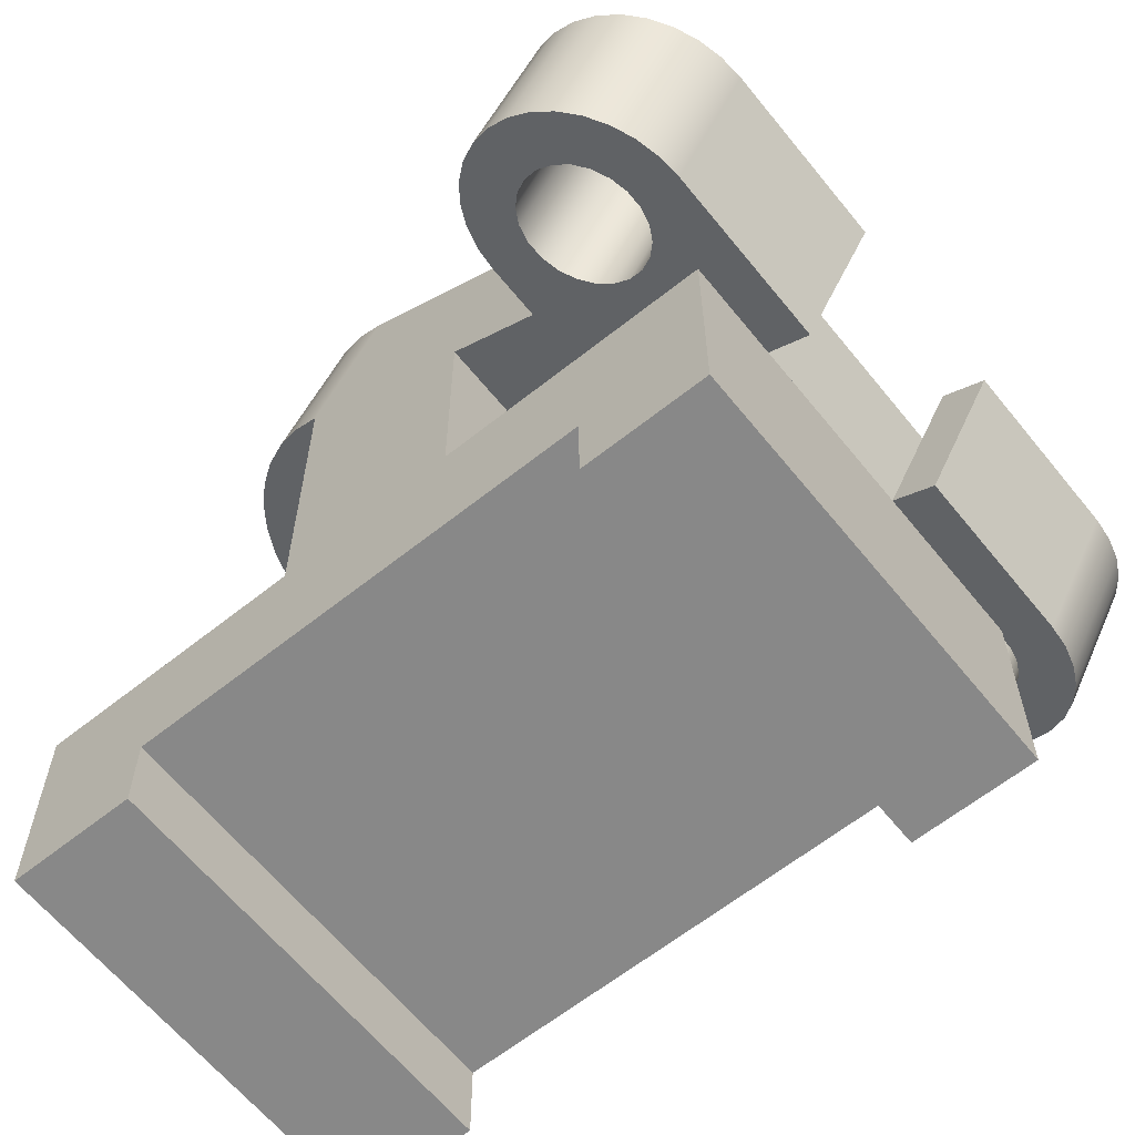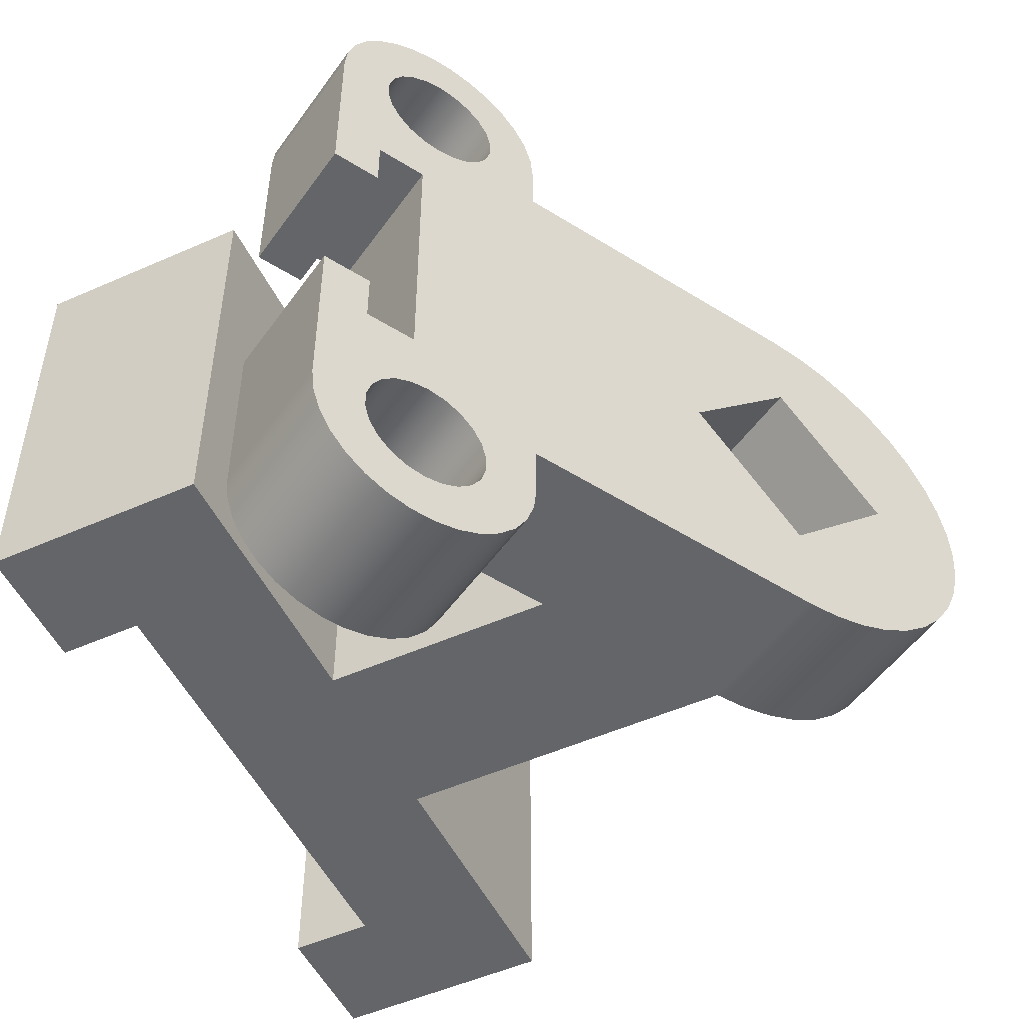
<metadata>
{"format":"obj","ext":"obj","renderer":"f3d","projection":"perspective","resolution":1024,"background":"white","views":[{"elev":-62.7,"azim":38.9,"up":"+Y"},{"elev":-51.4,"azim":115.7,"up":"+Z"}]}
</metadata>
<code>
v 10.86 9.045 0
v 9.593 6.845 -1.734e-31
v 7.95 7.794 0
v 7.95 3.81 0
v 12.7 3.81 0
v 12.7 0 0
v 10.49 0 0
v 10.49 1.422 0
v 2.235 1.422 0
v 2.235 0 0
v 0 0 0
v 0 3.81 0
v 4.775 3.81 0
v 4.775 9.627 0
v 6.045 11.83 -1.332e-15
v 2.235 1.422 7.62
v 2.235 0 7.62
v 2.235 0 0
v 2.235 1.422 0
v 2.235 0 0
v 2.235 0 7.62
v 0 0 7.62
v 0 0 0
v 0 0 0
v 0 0 7.62
v 0 3.81 7.62
v 0 3.81 0
v 10.49 0 7.62
v 10.49 1.422 7.62
v 10.49 1.422 0
v 10.49 0 0
v 12.7 0 7.62
v 12.7 0 0
v 12.7 3.81 0
v 12.7 3.81 7.62
v 10.49 1.422 7.62
v 2.235 1.422 7.62
v 2.235 1.422 0
v 10.49 1.422 0
v 10.49 0 7.62
v 10.49 0 0
v 12.7 0 0
v 12.7 0 7.62
v 9.593 6.845 7.62
v 10.86 9.045 7.62
v 6.045 11.83 7.62
v 4.775 9.627 7.62
v 4.775 3.81 7.62
v 0 3.81 7.62
v 0 0 7.62
v 2.235 0 7.62
v 2.235 1.422 7.62
v 10.49 1.422 7.62
v 10.49 0 7.62
v 12.7 0 7.62
v 12.7 3.81 7.62
v 7.95 3.81 7.62
v 7.95 7.794 7.62
v 6.045 11.83 1.78
v 4.288 12.84 3.81
v 3.018 10.64 3.81
v 4.775 9.627 1.78
v 12.41 5.22 5.41
v 13.16 4.788 5.41
v 13.16 4.788 8.585
v 13.12 4.81 9.013
v 13 4.877 9.422
v 12.82 4.984 9.795
v 12.57 5.128 10.11
v 12.27 5.302 10.37
v 11.92 5.499 10.54
v 11.56 5.709 10.63
v 11.19 5.924 10.63
v 10.82 6.134 10.54
v 10.48 6.331 10.37
v 10.18 6.505 10.11
v 9.933 6.649 9.795
v 9.747 6.756 9.422
v 9.631 6.823 9.013
v 9.593 6.845 8.585
v 9.593 6.845 7.62
v 7.95 7.794 7.62
v 7.95 7.794 0
v 9.593 6.845 -1.734e-31
v 9.593 6.845 -0.9652
v 9.631 6.823 -1.393
v 9.747 6.756 -1.802
v 9.933 6.649 -2.175
v 10.18 6.505 -2.494
v 10.48 6.331 -2.747
v 10.82 6.134 -2.922
v 11.19 5.924 -3.011
v 11.56 5.709 -3.011
v 11.92 5.499 -2.922
v 12.27 5.302 -2.747
v 12.57 5.128 -2.494
v 12.82 4.984 -2.175
v 13 4.877 -1.802
v 13.12 4.81 -1.393
v 13.16 4.788 -0.9652
v 13.16 4.788 2.21
v 12.41 5.22 2.21
v 12.41 5.22 1.27
v 11.64 5.664 1.27
v 11.64 5.664 6.35
v 12.41 5.22 6.35
v 11.37 5.817 9.703
v 11.65 5.659 9.658
v 11.9 5.514 9.525
v 12.11 5.394 9.317
v 12.25 5.308 9.049
v 12.33 5.263 8.744
v 12.33 5.263 8.426
v 12.25 5.308 8.121
v 12.11 5.394 7.853
v 11.9 5.514 7.645
v 11.65 5.659 7.513
v 11.37 5.817 7.468
v 11.1 5.974 7.513
v 10.85 6.119 7.645
v 10.64 6.239 7.853
v 10.49 6.325 8.121
v 10.42 6.37 8.426
v 10.42 6.37 8.744
v 10.49 6.325 9.049
v 10.64 6.239 9.317
v 10.85 6.119 9.525
v 11.1 5.974 9.658
v 11.37 5.817 0.1524
v 11.65 5.659 0.1071
v 11.9 5.514 -0.02502
v 12.11 5.394 -0.2333
v 12.25 5.308 -0.5009
v 12.33 5.263 -0.8061
v 12.33 5.263 -1.124
v 12.25 5.308 -1.429
v 12.11 5.394 -1.697
v 11.9 5.514 -1.905
v 11.65 5.659 -2.038
v 11.37 5.817 -2.083
v 11.1 5.974 -2.038
v 10.85 6.119 -1.905
v 10.64 6.239 -1.697
v 10.49 6.325 -1.429
v 10.42 6.37 -1.124
v 10.42 6.37 -0.8061
v 10.49 6.325 -0.5009
v 10.64 6.239 -0.2333
v 10.85 6.119 -0.02502
v 11.1 5.974 0.1071
v 4.775 9.627 1.78
v 4.775 9.627 5.84
v 6.533 8.612 3.81
v 11.37 5.817 9.703
v 11.1 5.974 9.658
v 10.85 6.119 9.525
v 10.64 6.239 9.317
v 10.49 6.325 9.049
v 10.42 6.37 8.744
v 10.42 6.37 8.426
v 10.49 6.325 8.121
v 10.64 6.239 7.853
v 10.85 6.119 7.645
v 11.1 5.974 7.513
v 11.37 5.817 7.468
v 11.65 5.659 7.513
v 11.9 5.514 7.645
v 12.11 5.394 7.853
v 12.25 5.308 8.121
v 12.33 5.263 8.426
v 12.33 5.263 8.744
v 12.25 5.308 9.049
v 12.11 5.394 9.317
v 11.9 5.514 9.525
v 11.65 5.659 9.658
v 12.64 8.016 9.703
v 12.92 7.859 9.658
v 13.17 7.714 9.525
v 13.38 7.594 9.317
v 13.52 7.508 9.049
v 13.6 7.463 8.744
v 13.6 7.463 8.426
v 13.52 7.508 8.121
v 13.38 7.594 7.853
v 13.17 7.714 7.645
v 12.92 7.859 7.513
v 12.64 8.016 7.468
v 12.37 8.174 7.513
v 12.12 8.318 7.645
v 11.91 8.439 7.853
v 11.76 8.525 8.121
v 11.69 8.569 8.426
v 11.69 8.569 8.744
v 11.76 8.525 9.049
v 11.91 8.439 9.317
v 12.12 8.318 9.525
v 12.37 8.174 9.658
v 11.37 5.817 9.703
v 12.64 8.016 9.703
v 4.775 3.81 7.62
v 4.775 3.81 0
v 0 3.81 0
v 0 3.81 7.62
v 4.288 12.84 3.81
v 6.045 11.83 5.84
v 4.775 9.627 5.84
v 3.018 10.64 3.81
v 4.775 9.627 1.78
v 3.018 10.64 3.81
v 4.775 9.627 5.84
v 4.775 9.627 7.62
v 4.259 9.925 7.573
v 3.756 10.22 7.434
v 3.277 10.49 7.205
v 2.836 10.75 6.892
v 2.442 10.97 6.504
v 2.106 11.17 6.049
v 1.835 11.32 5.54
v 1.637 11.44 4.987
v 1.516 11.51 4.406
v 1.476 11.53 3.81
v 1.516 11.51 3.214
v 1.637 11.44 2.633
v 1.835 11.32 2.08
v 2.106 11.17 1.571
v 2.442 10.97 1.116
v 2.836 10.75 0.7276
v 3.277 10.49 0.4153
v 3.756 10.22 0.1865
v 4.259 9.925 0.04691
v 4.775 9.627 0
v 4.775 3.81 7.62
v 4.775 9.627 7.62
v 4.775 9.627 5.84
v 4.775 9.627 1.78
v 4.775 9.627 0
v 4.775 3.81 0
v 7.803 10.81 3.81
v 6.045 11.83 1.78
v 4.775 9.627 1.78
v 6.533 8.612 3.81
v 10.86 9.045 -0.9652
v 10.9 9.023 -1.393
v 11.02 8.956 -1.802
v 11.2 8.849 -2.175
v 11.45 8.705 -2.494
v 11.75 8.531 -2.747
v 12.09 8.334 -2.922
v 12.46 8.124 -3.011
v 12.83 7.909 -3.011
v 13.19 7.698 -2.922
v 13.54 7.502 -2.747
v 13.84 7.328 -2.494
v 14.09 7.184 -2.175
v 14.27 7.077 -1.802
v 14.39 7.01 -1.393
v 14.43 6.988 -0.9652
v 13.16 4.788 -0.9652
v 13.12 4.81 -1.393
v 13 4.877 -1.802
v 12.82 4.984 -2.175
v 12.57 5.128 -2.494
v 12.27 5.302 -2.747
v 11.92 5.499 -2.922
v 11.56 5.709 -3.011
v 11.19 5.924 -3.011
v 10.82 6.134 -2.922
v 10.48 6.331 -2.747
v 10.18 6.505 -2.494
v 9.933 6.649 -2.175
v 9.747 6.756 -1.802
v 9.631 6.823 -1.393
v 9.593 6.845 -0.9652
v 7.95 3.81 0
v 7.95 3.81 7.62
v 12.7 3.81 7.62
v 12.7 3.81 0
v 6.045 11.83 5.84
v 7.803 10.81 3.81
v 6.533 8.612 3.81
v 4.775 9.627 5.84
v 13.16 4.788 5.41
v 14.43 6.988 5.41
v 14.43 6.988 8.585
v 13.16 4.788 8.585
v 10.86 9.045 8.585
v 10.86 9.045 7.62
v 9.593 6.845 7.62
v 9.593 6.845 8.585
v 14.43 6.988 8.585
v 14.39 7.01 9.013
v 14.27 7.077 9.422
v 14.09 7.184 9.795
v 13.84 7.328 10.11
v 13.54 7.502 10.37
v 13.19 7.698 10.54
v 12.83 7.909 10.63
v 12.46 8.124 10.63
v 12.09 8.334 10.54
v 11.75 8.531 10.37
v 11.45 8.705 10.11
v 11.2 8.849 9.795
v 11.02 8.956 9.422
v 10.9 9.023 9.013
v 10.86 9.045 8.585
v 9.593 6.845 8.585
v 9.631 6.823 9.013
v 9.747 6.756 9.422
v 9.933 6.649 9.795
v 10.18 6.505 10.11
v 10.48 6.331 10.37
v 10.82 6.134 10.54
v 11.19 5.924 10.63
v 11.56 5.709 10.63
v 11.92 5.499 10.54
v 12.27 5.302 10.37
v 12.57 5.128 10.11
v 12.82 4.984 9.795
v 13 4.877 9.422
v 13.12 4.81 9.013
v 13.16 4.788 8.585
v 7.95 7.794 7.62
v 7.95 3.81 7.62
v 7.95 3.81 0
v 7.95 7.794 0
v 10.86 9.045 0
v 10.86 9.045 -0.9652
v 9.593 6.845 -0.9652
v 9.593 6.845 -1.734e-31
v 13.68 7.419 2.21
v 13.68 7.419 1.27
v 12.41 5.22 1.27
v 12.41 5.22 2.21
v 11.37 5.817 0.1524
v 11.1 5.974 0.1071
v 10.85 6.119 -0.02502
v 10.64 6.239 -0.2333
v 10.49 6.325 -0.5009
v 10.42 6.37 -0.8061
v 10.42 6.37 -1.124
v 10.49 6.325 -1.429
v 10.64 6.239 -1.697
v 10.85 6.119 -1.905
v 11.1 5.974 -2.038
v 11.37 5.817 -2.083
v 11.65 5.659 -2.038
v 11.9 5.514 -1.905
v 12.11 5.394 -1.697
v 12.25 5.308 -1.429
v 12.33 5.263 -1.124
v 12.33 5.263 -0.8061
v 12.25 5.308 -0.5009
v 12.11 5.394 -0.2333
v 11.9 5.514 -0.02502
v 11.65 5.659 0.1071
v 12.64 8.016 0.1524
v 12.92 7.859 0.1071
v 13.17 7.714 -0.02502
v 13.38 7.594 -0.2333
v 13.52 7.508 -0.5009
v 13.6 7.463 -0.8061
v 13.6 7.463 -1.124
v 13.52 7.508 -1.429
v 13.38 7.594 -1.697
v 13.17 7.714 -1.905
v 12.92 7.859 -2.038
v 12.64 8.016 -2.083
v 12.37 8.174 -2.038
v 12.12 8.318 -1.905
v 11.91 8.439 -1.697
v 11.76 8.525 -1.429
v 11.69 8.569 -1.124
v 11.69 8.569 -0.8061
v 11.76 8.525 -0.5009
v 11.91 8.439 -0.2333
v 12.12 8.318 -0.02502
v 12.37 8.174 0.1071
v 11.37 5.817 0.1524
v 12.64 8.016 0.1524
v 6.045 11.83 7.62
v 5.529 12.12 7.573
v 5.026 12.41 7.434
v 4.547 12.69 7.205
v 4.106 12.95 6.892
v 3.712 13.17 6.504
v 3.376 13.37 6.049
v 3.105 13.52 5.54
v 2.907 13.64 4.987
v 2.786 13.71 4.406
v 2.746 13.73 3.81
v 2.786 13.71 3.214
v 2.907 13.64 2.633
v 3.105 13.52 2.08
v 3.376 13.37 1.571
v 3.712 13.17 1.116
v 4.106 12.95 0.7276
v 4.547 12.69 0.4153
v 5.026 12.41 0.1865
v 5.529 12.12 0.04691
v 6.045 11.83 -1.332e-15
v 4.775 9.627 0
v 4.259 9.925 0.04691
v 3.756 10.22 0.1865
v 3.277 10.49 0.4153
v 2.836 10.75 0.7276
v 2.442 10.97 1.116
v 2.106 11.17 1.571
v 1.835 11.32 2.08
v 1.637 11.44 2.633
v 1.516 11.51 3.214
v 1.476 11.53 3.81
v 1.516 11.51 4.406
v 1.637 11.44 4.987
v 1.835 11.32 5.54
v 2.106 11.17 6.049
v 2.442 10.97 6.504
v 2.836 10.75 6.892
v 3.277 10.49 7.205
v 3.756 10.22 7.434
v 4.259 9.925 7.573
v 4.775 9.627 7.62
v 12.91 7.864 6.35
v 13.68 7.419 6.35
v 12.41 5.22 6.35
v 11.64 5.664 6.35
v 14.43 6.988 5.41
v 13.68 7.419 5.41
v 13.68 7.419 6.35
v 12.91 7.864 6.35
v 12.91 7.864 1.27
v 13.68 7.419 1.27
v 13.68 7.419 2.21
v 14.43 6.988 2.21
v 14.43 6.988 -0.9652
v 14.39 7.01 -1.393
v 14.27 7.077 -1.802
v 14.09 7.184 -2.175
v 13.84 7.328 -2.494
v 13.54 7.502 -2.747
v 13.19 7.698 -2.922
v 12.83 7.909 -3.011
v 12.46 8.124 -3.011
v 12.09 8.334 -2.922
v 11.75 8.531 -2.747
v 11.45 8.705 -2.494
v 11.2 8.849 -2.175
v 11.02 8.956 -1.802
v 10.9 9.023 -1.393
v 10.86 9.045 -0.9652
v 10.86 9.045 0
v 6.045 11.83 -1.332e-15
v 5.529 12.12 0.04691
v 5.026 12.41 0.1865
v 4.547 12.69 0.4153
v 4.106 12.95 0.7276
v 3.712 13.17 1.116
v 3.376 13.37 1.571
v 3.105 13.52 2.08
v 2.907 13.64 2.633
v 2.786 13.71 3.214
v 2.746 13.73 3.81
v 2.786 13.71 4.406
v 2.907 13.64 4.987
v 3.105 13.52 5.54
v 3.376 13.37 6.049
v 3.712 13.17 6.504
v 4.106 12.95 6.892
v 4.547 12.69 7.205
v 5.026 12.41 7.434
v 5.529 12.12 7.573
v 6.045 11.83 7.62
v 10.86 9.045 7.62
v 10.86 9.045 8.585
v 10.9 9.023 9.013
v 11.02 8.956 9.422
v 11.2 8.849 9.795
v 11.45 8.705 10.11
v 11.75 8.531 10.37
v 12.09 8.334 10.54
v 12.46 8.124 10.63
v 12.83 7.909 10.63
v 13.19 7.698 10.54
v 13.54 7.502 10.37
v 13.84 7.328 10.11
v 14.09 7.184 9.795
v 14.27 7.077 9.422
v 14.39 7.01 9.013
v 14.43 6.988 8.585
v 6.045 11.83 5.84
v 4.288 12.84 3.81
v 6.045 11.83 1.78
v 7.803 10.81 3.81
v 12.64 8.016 0.1524
v 12.37 8.174 0.1071
v 12.12 8.318 -0.02502
v 11.91 8.439 -0.2333
v 11.76 8.525 -0.5009
v 11.69 8.569 -0.8061
v 11.69 8.569 -1.124
v 11.76 8.525 -1.429
v 11.91 8.439 -1.697
v 12.12 8.318 -1.905
v 12.37 8.174 -2.038
v 12.64 8.016 -2.083
v 12.92 7.859 -2.038
v 13.17 7.714 -1.905
v 13.38 7.594 -1.697
v 13.52 7.508 -1.429
v 13.6 7.463 -1.124
v 13.6 7.463 -0.8061
v 13.52 7.508 -0.5009
v 13.38 7.594 -0.2333
v 13.17 7.714 -0.02502
v 12.92 7.859 0.1071
v 12.64 8.016 9.703
v 12.37 8.174 9.658
v 12.12 8.318 9.525
v 11.91 8.439 9.317
v 11.76 8.525 9.049
v 11.69 8.569 8.744
v 11.69 8.569 8.426
v 11.76 8.525 8.121
v 11.91 8.439 7.853
v 12.12 8.318 7.645
v 12.37 8.174 7.513
v 12.64 8.016 7.468
v 12.92 7.859 7.513
v 13.17 7.714 7.645
v 13.38 7.594 7.853
v 13.52 7.508 8.121
v 13.6 7.463 8.426
v 13.6 7.463 8.744
v 13.52 7.508 9.049
v 13.38 7.594 9.317
v 13.17 7.714 9.525
v 12.92 7.859 9.658
v 13.68 7.419 6.35
v 13.68 7.419 5.41
v 12.41 5.22 5.41
v 12.41 5.22 6.35
v 12.91 7.864 1.27
v 12.91 7.864 6.35
v 11.64 5.664 6.35
v 11.64 5.664 1.27
v 13.68 7.419 5.41
v 14.43 6.988 5.41
v 13.16 4.788 5.41
v 12.41 5.22 5.41
v 13.68 7.419 1.27
v 12.91 7.864 1.27
v 11.64 5.664 1.27
v 12.41 5.22 1.27
v 14.43 6.988 2.21
v 13.16 4.788 2.21
v 13.16 4.788 -0.9652
v 14.43 6.988 -0.9652
v 14.43 6.988 2.21
v 13.68 7.419 2.21
v 12.41 5.22 2.21
v 13.16 4.788 2.21
f 2 3 1
f 1 3 15
f 15 3 14
f 14 3 13
f 13 3 4
f 13 4 9
f 9 4 8
f 8 4 5
f 8 5 6
f 6 7 8
f 10 11 9
f 9 11 12
f 9 12 13
f 16 17 19
f 19 17 18
f 21 22 20
f 20 22 23
f 24 25 27
f 27 25 26
f 28 29 31
f 31 29 30
f 32 33 35
f 35 33 34
f 36 37 39
f 39 37 38
f 41 42 40
f 40 42 43
f 44 45 58
f 58 45 46
f 58 46 47
f 47 48 58
f 58 48 57
f 57 48 53
f 57 53 56
f 56 53 55
f 55 53 54
f 53 48 52
f 52 48 49
f 52 49 50
f 50 51 52
f 59 60 62
f 62 60 61
f 63 64 106
f 106 64 65
f 106 65 113
f 113 65 66
f 113 66 112
f 112 66 67
f 112 67 68
f 68 69 112
f 112 69 111
f 111 69 70
f 111 70 110
f 110 70 109
f 109 70 71
f 109 71 108
f 108 71 72
f 108 72 107
f 107 72 73
f 107 73 128
f 128 73 74
f 128 74 127
f 127 74 75
f 127 75 126
f 126 75 125
f 125 75 76
f 125 76 124
f 124 76 77
f 124 77 78
f 78 79 124
f 124 79 123
f 123 79 80
f 123 80 81
f 82 84 81
f 81 84 120
f 81 120 121
f 82 83 84
f 85 146 84
f 84 146 147
f 84 147 148
f 85 86 146
f 146 86 145
f 145 86 87
f 145 87 88
f 88 89 145
f 145 89 144
f 144 89 90
f 144 90 143
f 143 90 142
f 142 90 91
f 142 91 141
f 141 91 92
f 141 92 140
f 140 92 93
f 140 93 139
f 139 93 94
f 139 94 138
f 138 94 95
f 138 95 137
f 137 95 136
f 136 95 96
f 136 96 135
f 135 96 97
f 135 97 98
f 98 99 135
f 135 99 134
f 134 99 100
f 134 100 103
f 103 100 101
f 103 101 102
f 104 131 103
f 103 131 132
f 103 132 133
f 105 120 104
f 104 120 149
f 104 149 150
f 106 116 105
f 105 116 117
f 105 117 118
f 113 114 106
f 106 114 115
f 106 115 116
f 118 119 105
f 105 119 120
f 121 122 81
f 81 122 123
f 150 129 104
f 104 129 130
f 104 130 131
f 133 134 103
f 148 149 84
f 84 149 120
f 151 152 153
f 155 197 154
f 154 197 199
f 198 176 175
f 175 176 177
f 175 177 174
f 174 177 178
f 174 178 173
f 173 178 179
f 173 179 172
f 172 179 180
f 172 180 171
f 171 180 181
f 171 181 170
f 170 181 182
f 170 182 169
f 169 182 183
f 169 183 168
f 168 183 184
f 168 184 167
f 167 184 185
f 167 185 166
f 166 185 186
f 166 186 165
f 165 186 187
f 165 187 164
f 164 187 188
f 164 188 163
f 163 188 189
f 163 189 162
f 162 189 190
f 162 190 161
f 161 190 191
f 161 191 160
f 160 191 192
f 160 192 159
f 159 192 193
f 159 193 158
f 158 193 194
f 158 194 157
f 157 194 195
f 157 195 156
f 156 195 196
f 156 196 155
f 155 196 197
f 200 201 203
f 203 201 202
f 204 205 207
f 207 205 206
f 209 229 208
f 208 229 230
f 208 230 231
f 210 213 209
f 209 213 214
f 209 214 215
f 211 212 210
f 210 212 213
f 215 216 209
f 209 216 217
f 209 217 218
f 218 219 209
f 209 219 220
f 209 220 221
f 221 222 209
f 209 222 223
f 209 223 224
f 224 225 209
f 209 225 226
f 209 226 227
f 227 228 209
f 209 228 229
f 233 234 232
f 232 234 235
f 232 235 237
f 237 235 236
f 238 239 241
f 241 239 240
f 273 242 272
f 272 242 243
f 272 243 271
f 271 243 244
f 271 244 270
f 270 244 245
f 270 245 269
f 269 245 246
f 269 246 268
f 268 246 247
f 268 247 267
f 267 247 248
f 267 248 266
f 266 248 249
f 266 249 265
f 265 249 250
f 265 250 264
f 264 250 251
f 264 251 263
f 263 251 252
f 263 252 262
f 262 252 253
f 262 253 261
f 261 253 254
f 261 254 260
f 260 254 255
f 260 255 259
f 259 255 256
f 259 256 258
f 258 256 257
f 274 275 277
f 277 275 276
f 278 279 281
f 281 279 280
f 282 283 285
f 285 283 284
f 286 287 289
f 289 287 288
f 321 290 320
f 320 290 291
f 320 291 319
f 319 291 292
f 319 292 318
f 318 292 293
f 318 293 317
f 317 293 294
f 317 294 316
f 316 294 295
f 316 295 315
f 315 295 296
f 315 296 314
f 314 296 297
f 314 297 313
f 313 297 298
f 313 298 312
f 312 298 299
f 312 299 311
f 311 299 300
f 311 300 310
f 310 300 301
f 310 301 309
f 309 301 302
f 309 302 308
f 308 302 303
f 308 303 307
f 307 303 304
f 307 304 306
f 306 304 305
f 322 323 325
f 325 323 324
f 326 327 329
f 329 327 328
f 330 331 333
f 333 331 332
f 335 377 334
f 334 377 379
f 378 356 355
f 355 356 357
f 355 357 354
f 354 357 358
f 354 358 353
f 353 358 359
f 353 359 352
f 352 359 360
f 352 360 351
f 351 360 361
f 351 361 350
f 350 361 362
f 350 362 349
f 349 362 363
f 349 363 348
f 348 363 364
f 348 364 347
f 347 364 365
f 347 365 346
f 346 365 366
f 346 366 345
f 345 366 367
f 345 367 344
f 344 367 368
f 344 368 343
f 343 368 369
f 343 369 342
f 342 369 370
f 342 370 341
f 341 370 371
f 341 371 340
f 340 371 372
f 340 372 339
f 339 372 373
f 339 373 338
f 338 373 374
f 338 374 337
f 337 374 375
f 337 375 336
f 336 375 376
f 336 376 335
f 335 376 377
f 421 380 420
f 420 380 381
f 420 381 419
f 419 381 382
f 419 382 418
f 418 382 383
f 418 383 417
f 417 383 384
f 417 384 416
f 416 384 385
f 416 385 415
f 415 385 386
f 415 386 414
f 414 386 387
f 414 387 413
f 413 387 388
f 413 388 412
f 412 388 389
f 412 389 411
f 411 389 390
f 411 390 410
f 410 390 391
f 410 391 409
f 409 391 392
f 409 392 408
f 408 392 393
f 408 393 407
f 407 393 394
f 407 394 406
f 406 394 395
f 406 395 405
f 405 395 396
f 405 396 404
f 404 396 397
f 404 397 403
f 403 397 398
f 403 398 402
f 402 398 399
f 402 399 401
f 401 399 400
f 422 423 425
f 425 423 424
f 427 428 426
f 426 428 488
f 488 428 530
f 488 530 531
f 429 527 428
f 428 527 528
f 428 528 529
f 430 492 429
f 429 492 472
f 429 472 524
f 524 472 523
f 523 472 522
f 522 472 521
f 521 472 473
f 521 473 520
f 520 473 474
f 520 474 519
f 519 474 475
f 519 475 476
f 431 514 430
f 430 514 493
f 430 493 494
f 432 433 431
f 431 433 434
f 431 434 511
f 511 434 510
f 510 434 509
f 509 434 435
f 509 435 508
f 508 435 436
f 508 436 437
f 508 437 507
f 507 437 438
f 507 438 506
f 506 438 439
f 506 439 505
f 505 439 440
f 505 440 441
f 505 441 504
f 504 441 442
f 504 442 503
f 503 442 443
f 503 443 444
f 503 444 502
f 502 444 445
f 502 445 501
f 501 445 446
f 501 446 500
f 500 446 447
f 500 447 448
f 500 448 499
f 499 448 449
f 499 449 498
f 498 449 450
f 498 450 497
f 497 450 496
f 496 450 495
f 495 450 430
f 495 430 494
f 451 491 450
f 450 491 492
f 450 492 430
f 451 452 491
f 491 452 453
f 491 453 454
f 454 455 491
f 491 455 456
f 491 456 490
f 490 456 457
f 490 457 458
f 458 459 490
f 490 459 460
f 490 460 461
f 461 462 490
f 490 462 463
f 490 463 464
f 464 465 490
f 490 465 466
f 490 466 489
f 489 466 467
f 489 467 468
f 468 469 489
f 489 469 470
f 489 470 471
f 471 472 489
f 489 472 492
f 519 476 518
f 518 476 477
f 518 477 517
f 517 477 478
f 517 478 516
f 516 478 479
f 516 479 480
f 516 480 515
f 515 480 481
f 515 481 536
f 536 481 482
f 536 482 483
f 536 483 535
f 535 483 484
f 535 484 534
f 534 484 485
f 534 485 533
f 533 485 486
f 533 486 487
f 533 487 532
f 532 487 488
f 532 488 531
f 511 512 431
f 431 512 513
f 431 513 514
f 524 525 429
f 429 525 526
f 429 526 527
f 529 530 428
f 537 538 540
f 540 538 539
f 541 542 544
f 544 542 543
f 545 546 548
f 548 546 547
f 549 550 552
f 552 550 551
f 553 554 556
f 556 554 555
f 557 558 560
f 560 558 559

</code>
